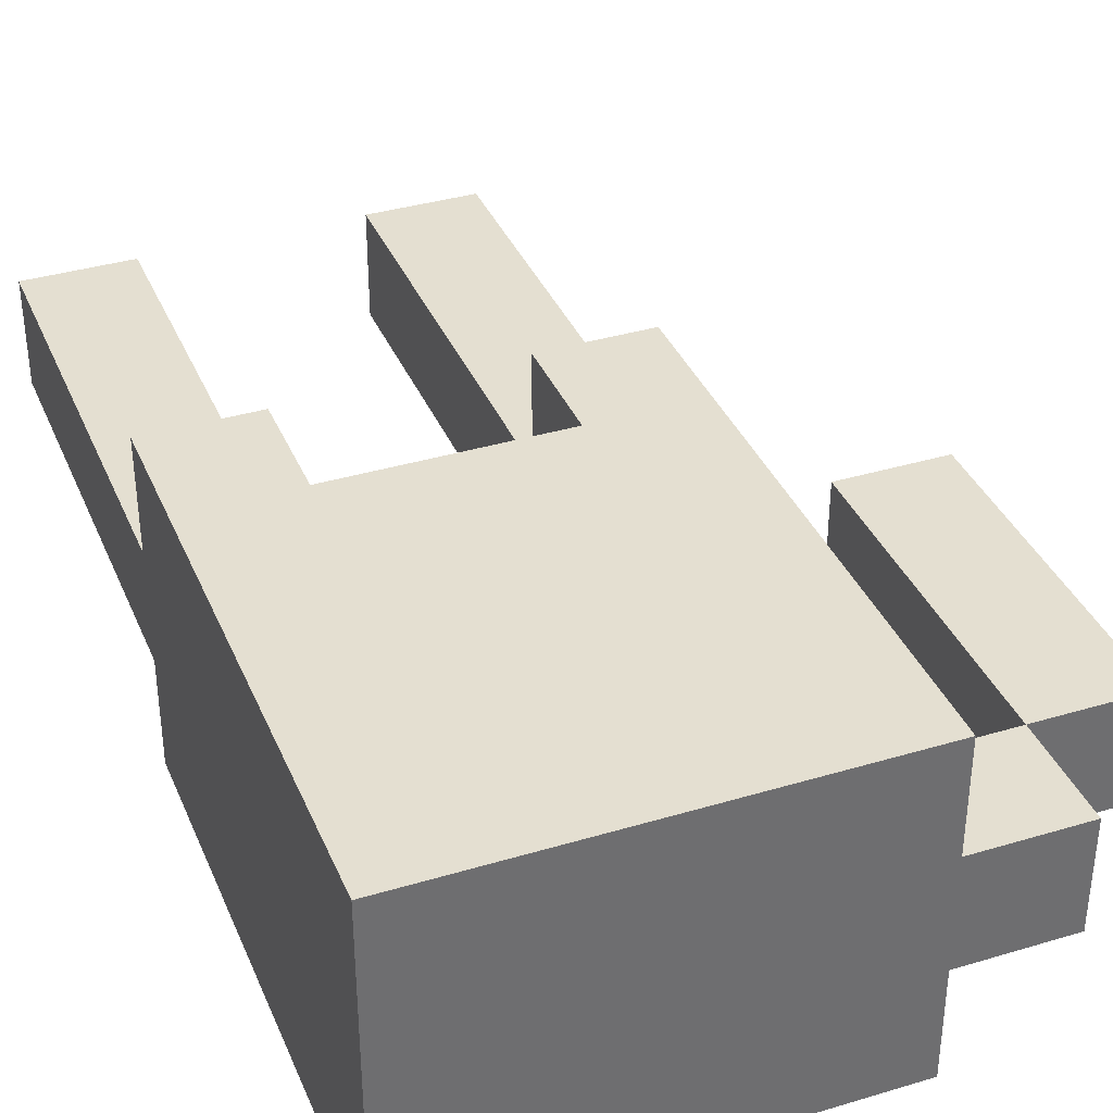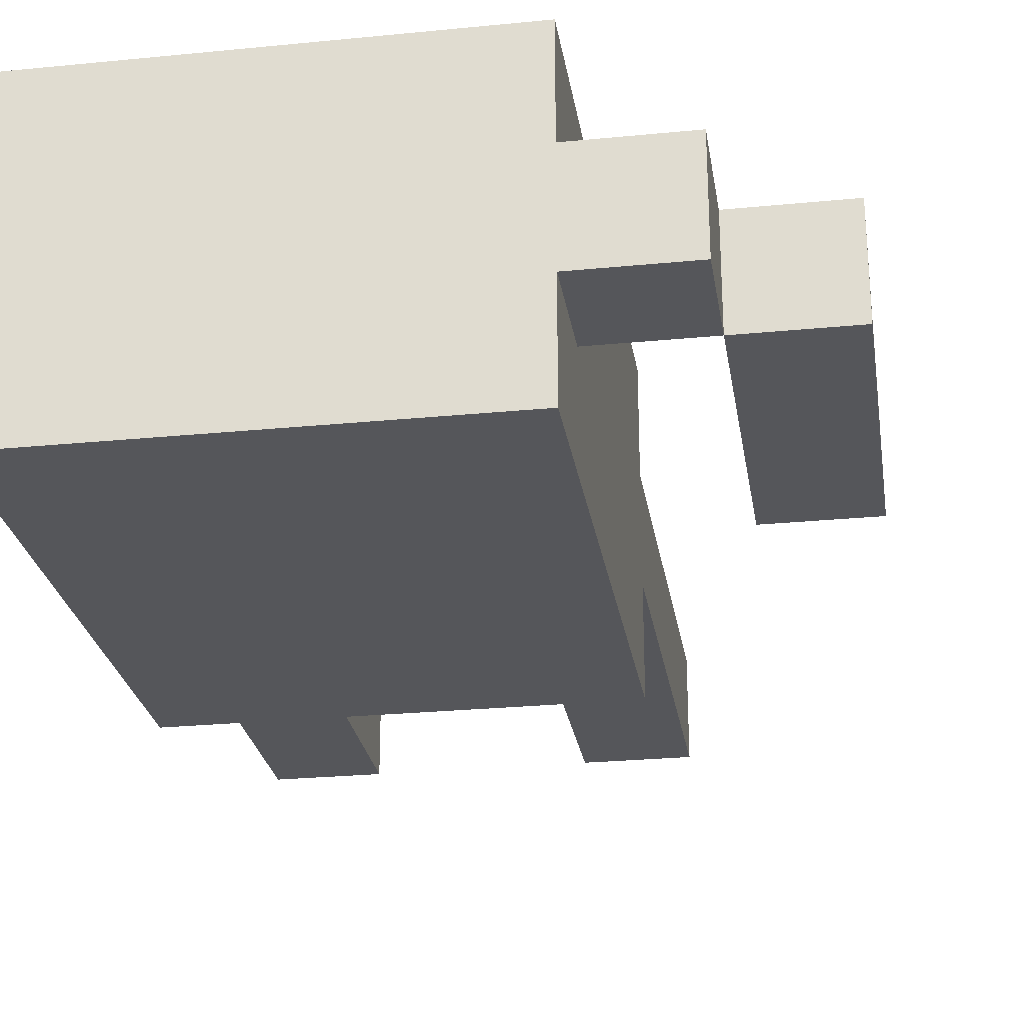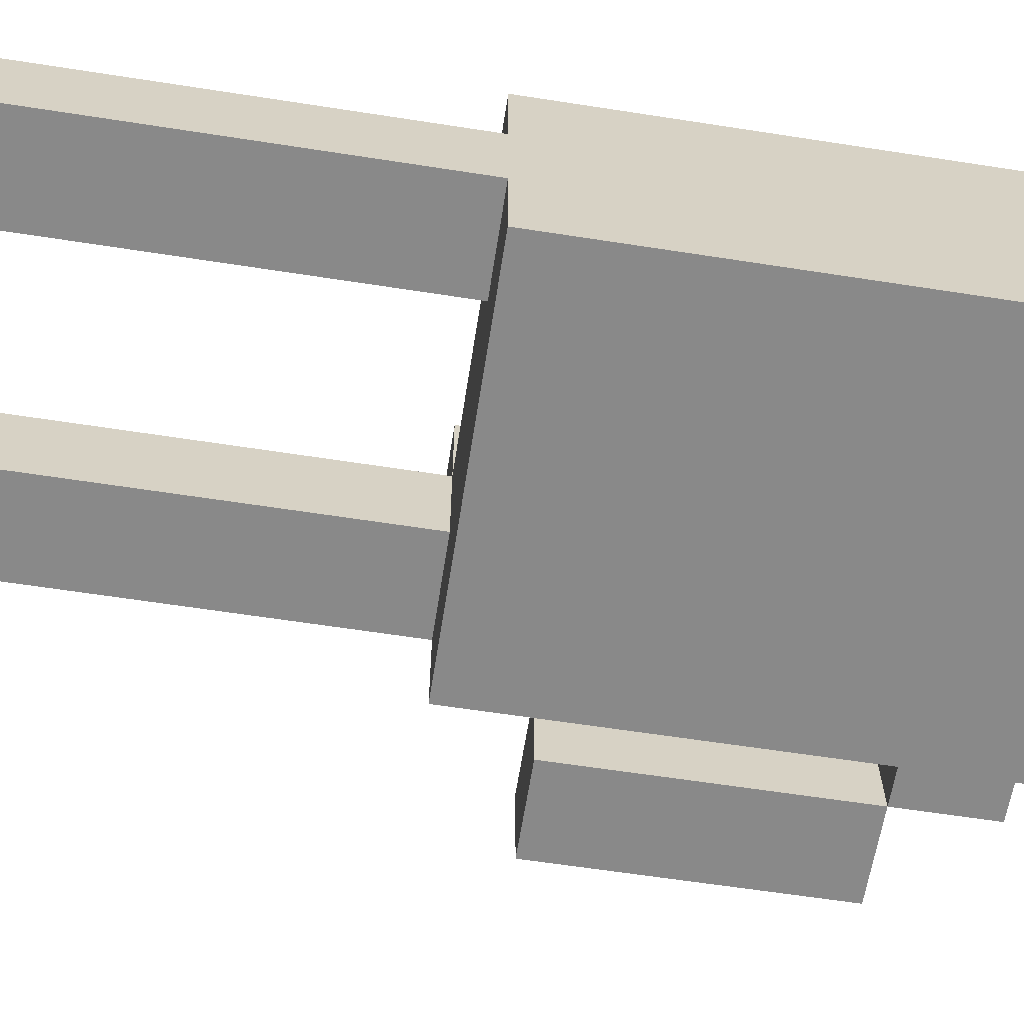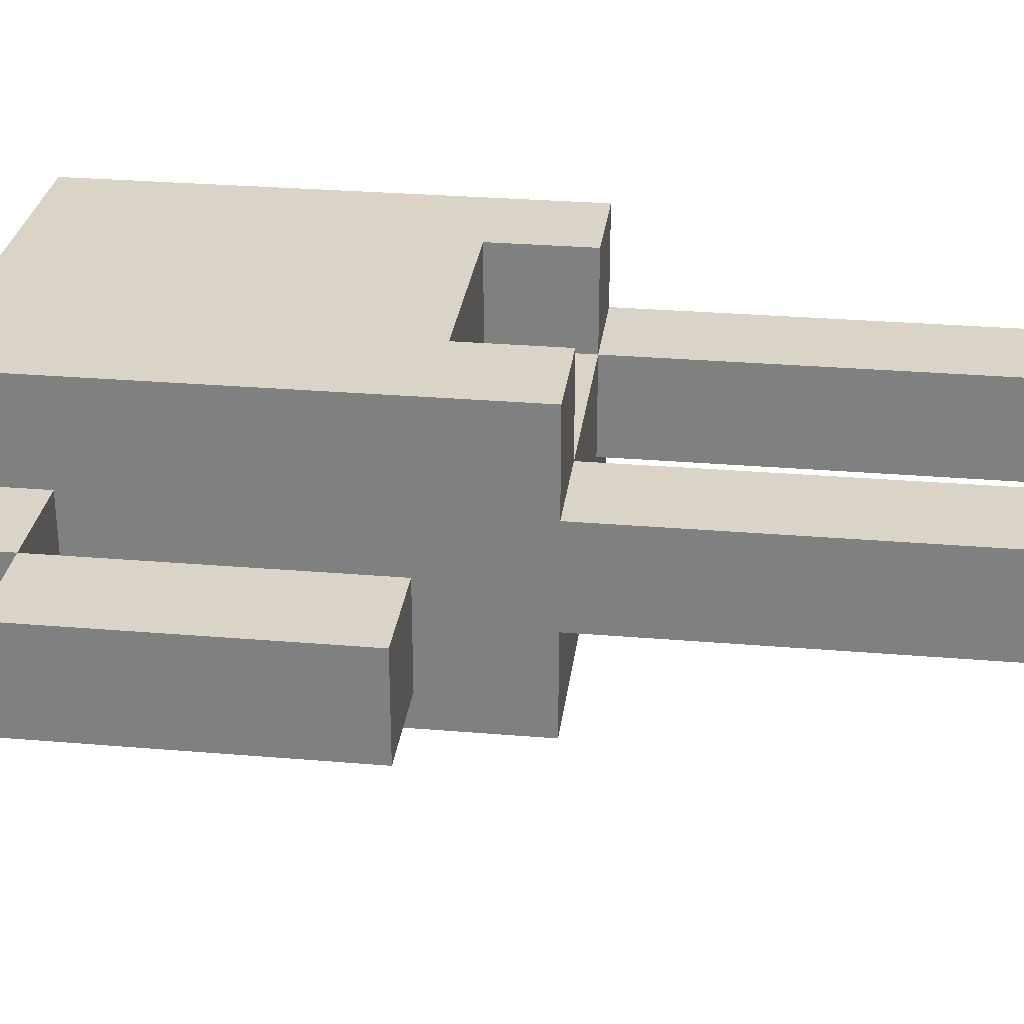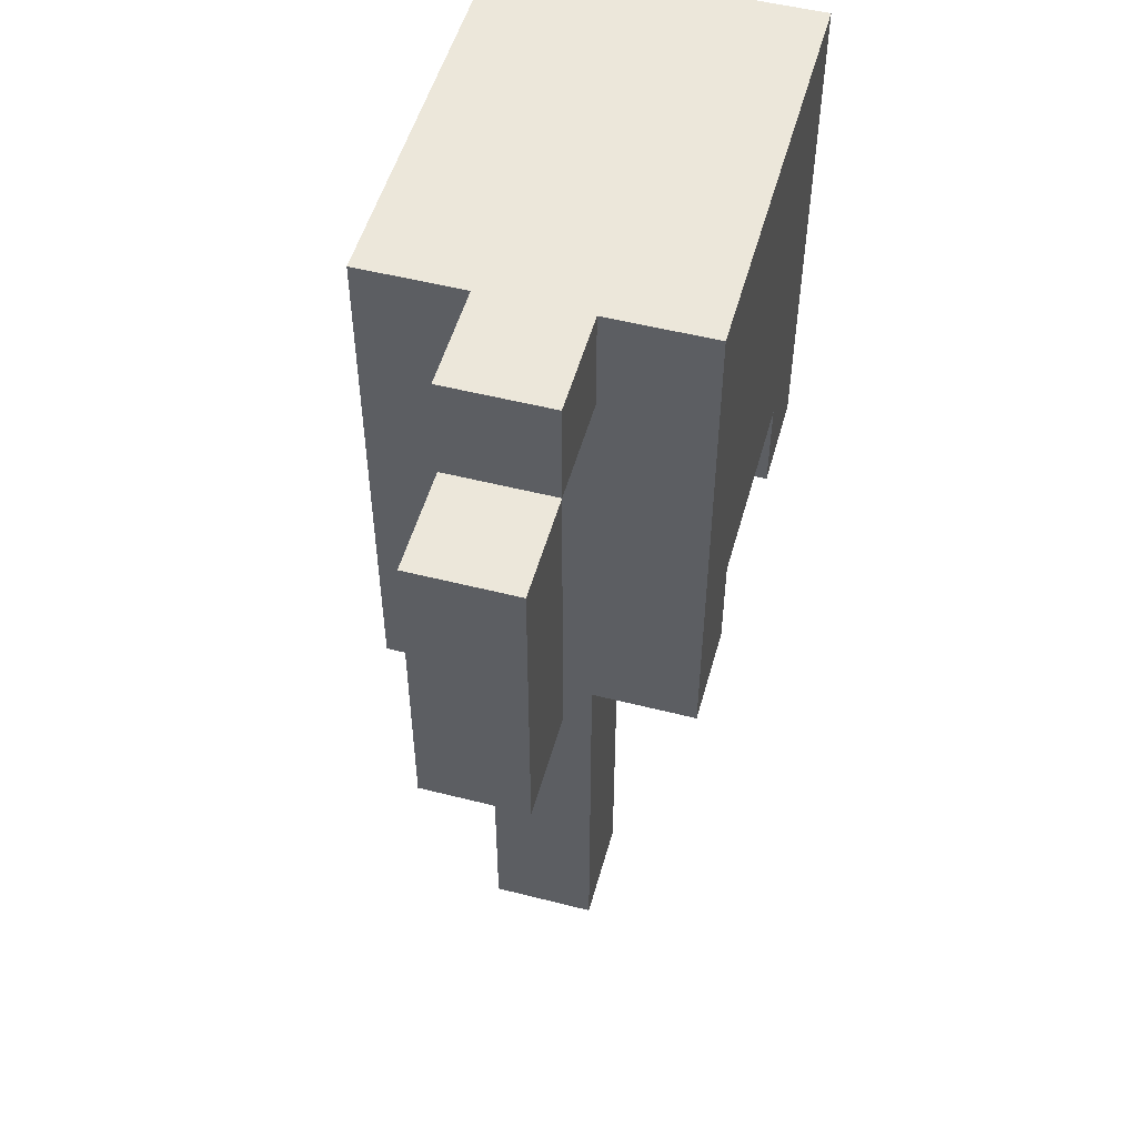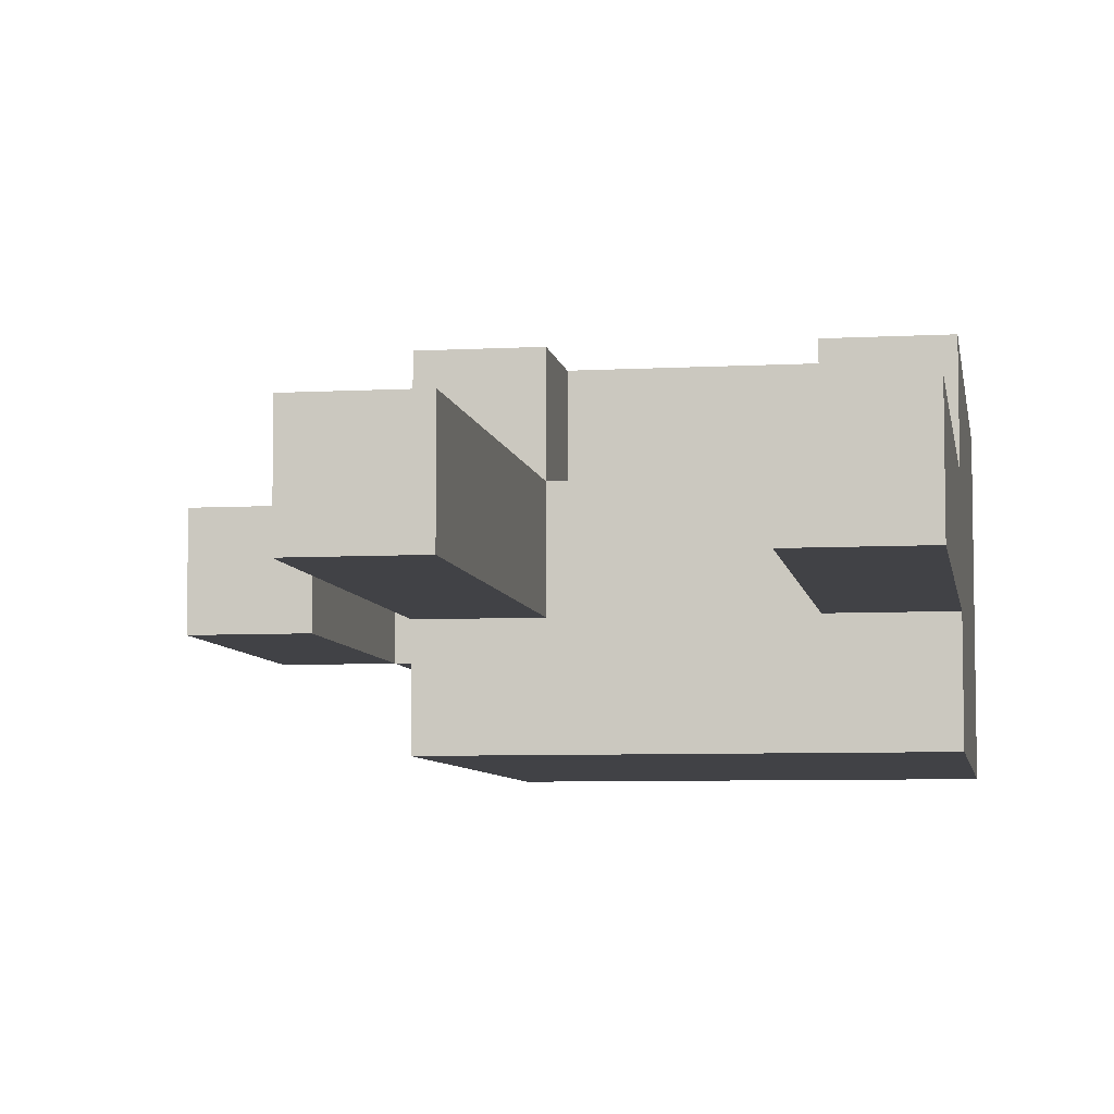
<metadata>
{"format":"obj","ext":"obj","renderer":"f3d","projection":"perspective","resolution":1024,"background":"white","views":[{"elev":36.8,"azim":158.8,"up":"+Z"},{"elev":-25.9,"azim":-171.1,"up":"+Z"},{"elev":-63.0,"azim":81.1,"up":"+Z"},{"elev":28.8,"azim":-82.8,"up":"+Z"},{"elev":51.9,"azim":-74.6,"up":"+Y"},{"elev":-6.6,"azim":9.2,"up":"+Z"}]}
</metadata>
<code>
v -3 5 0.5
v -3 5 -0.5
v -3 6 0.5
v -3 6 -0.5
v -3 8 0.5
v -3 8 -0.5
v -2 8 0.5
v -2 8 -0.5
v -2 9 0.5
v -2 9 -0.5
v -1 0 0.5
v -1 0 -0.5
v -1 1 0.5
v -1 1 -0.5
v -1 4 1.5
v -1 4 0.5
v -1 4 -0.5
v -1 4 -1.5
v -1 8 0.5
v -1 8 -0.5
v -1 9 1.5
v -1 9 0.5
v -1 9 -0.5
v -1 9 -1.5
v 2 0 0.5
v 2 0 -0.5
v 2 1 0.5
v 2 1 -0.5
v 2 4 1.5
v 2 4 0.5
v 2 4 -0.5
v 2 5 1.5
v 2 5 0.5
v -2 5 0.5
v -2 5 -0.5
v -2 6 0.5
v -2 6 -0.5
v -2 8 0.5
v -2 8 -0.5
v 0 0 0.5
v 0 0 -0.5
v 0 1 0.5
v 0 1 -0.5
v 0 4 1.5
v 0 4 0.5
v 0 4 -0.5
v 0 5 1.5
v 0 5 0.5
v 3 0 0.5
v 3 0 -0.5
v 3 1 0.5
v 3 1 -0.5
v 3 4 1.5
v 3 4 0.5
v 3 4 -0.5
v 3 4 -1.5
v 3 9 1.5
v 3 9 -1.5
v -1 4 1.5
v -1 9 1.5
v 0 4 1.5
v 0 5 1.5
v 0 9 1.5
v 2 4 1.5
v 2 5 1.5
v 2 9 1.5
v 3 4 1.5
v 3 9 1.5
v -3 5 0.5
v -3 6 0.5
v -3 8 0.5
v -2 5 0.5
v -2 6 0.5
v -2 8 0.5
v -2 9 0.5
v -1 0 0.5
v -1 1 0.5
v -1 4 0.5
v -1 8 0.5
v -1 9 0.5
v 0 0 0.5
v 0 1 0.5
v 0 4 0.5
v 0 5 0.5
v 2 0 0.5
v 2 1 0.5
v 2 4 0.5
v 2 5 0.5
v 3 0 0.5
v 3 1 0.5
v 3 4 0.5
v -3 5 -0.5
v -3 6 -0.5
v -3 8 -0.5
v -2 5 -0.5
v -2 6 -0.5
v -2 8 -0.5
v -2 9 -0.5
v -1 0 -0.5
v -1 1 -0.5
v -1 4 -0.5
v -1 8 -0.5
v -1 9 -0.5
v 0 0 -0.5
v 0 1 -0.5
v 0 4 -0.5
v 2 0 -0.5
v 2 1 -0.5
v 2 4 -0.5
v 3 0 -0.5
v 3 1 -0.5
v 3 4 -0.5
v -1 4 -1.5
v -1 9 -1.5
v 3 4 -1.5
v 3 9 -1.5
v -1 0 0.5
v 0 0 0.5
v 2 0 0.5
v 3 0 0.5
v -1 0 -0.5
v 0 0 -0.5
v 2 0 -0.5
v 3 0 -0.5
v -1 4 1.5
v 0 4 1.5
v 2 4 1.5
v 3 4 1.5
v -1 4 0.5
v 0 4 0.5
v 2 4 0.5
v 3 4 0.5
v -1 4 -0.5
v 0 4 -0.5
v 2 4 -0.5
v 3 4 -0.5
v -1 4 -1.5
v 3 4 -1.5
v 0 5 1.5
v 2 5 1.5
v -3 5 0.5
v -2 5 0.5
v 0 5 0.5
v 2 5 0.5
v -3 5 -0.5
v -2 5 -0.5
v -2 8 0.5
v -1 8 0.5
v -2 8 -0.5
v -1 8 -0.5
v -3 8 0.5
v -2 8 0.5
v -3 8 -0.5
v -2 8 -0.5
v -1 9 1.5
v 0 9 1.5
v 2 9 1.5
v 3 9 1.5
v -2 9 0.5
v -1 9 0.5
v -2 9 -0.5
v -1 9 -0.5
v 0 9 -0.5
v 2 9 -0.5
v -1 9 -1.5
v 3 9 -1.5
f 3 2 1
f 4 2 3
f 5 4 3
f 6 4 5
f 9 8 7
f 10 8 9
f 13 12 11
f 14 12 13
f 16 14 13
f 17 14 16
f 19 17 16
f 19 18 17
f 19 16 15
f 20 18 19
f 21 19 15
f 22 19 21
f 23 18 20
f 24 18 23
f 27 26 25
f 28 26 27
f 30 28 27
f 31 28 30
f 32 30 29
f 33 30 32
f 34 35 36
f 36 35 37
f 36 37 38
f 38 37 39
f 40 41 42
f 42 41 43
f 42 43 45
f 45 43 46
f 44 45 47
f 47 45 48
f 49 50 51
f 51 50 52
f 51 52 54
f 54 52 55
f 54 55 57
f 55 56 57
f 53 54 57
f 57 56 58
f 61 60 59
f 62 60 61
f 63 60 62
f 65 63 62
f 66 63 65
f 67 65 64
f 67 66 65
f 68 66 67
f 72 70 69
f 73 71 70
f 73 70 72
f 74 71 73
f 79 75 74
f 80 75 79
f 81 77 76
f 82 78 77
f 82 77 81
f 83 78 82
f 87 84 83
f 88 84 87
f 89 86 85
f 90 87 86
f 90 86 89
f 91 87 90
f 92 93 95
f 93 94 96
f 95 93 96
f 96 94 97
f 97 98 102
f 102 98 103
f 99 100 104
f 100 101 105
f 104 100 105
f 105 101 106
f 107 108 110
f 108 109 111
f 110 108 111
f 111 109 112
f 113 114 115
f 115 114 116
f 121 118 117
f 122 118 121
f 123 120 119
f 124 120 123
f 129 126 125
f 130 126 129
f 131 128 127
f 132 128 131
f 134 131 130
f 135 131 134
f 137 134 133
f 137 136 135
f 137 135 134
f 138 136 137
f 143 140 139
f 144 140 143
f 145 142 141
f 146 142 145
f 149 148 147
f 150 148 149
f 151 152 153
f 153 152 154
f 155 156 160
f 159 160 161
f 160 156 162
f 161 160 162
f 156 157 163
f 162 156 163
f 157 158 164
f 163 157 164
f 162 163 165
f 163 164 165
f 164 158 166
f 165 164 166

</code>
